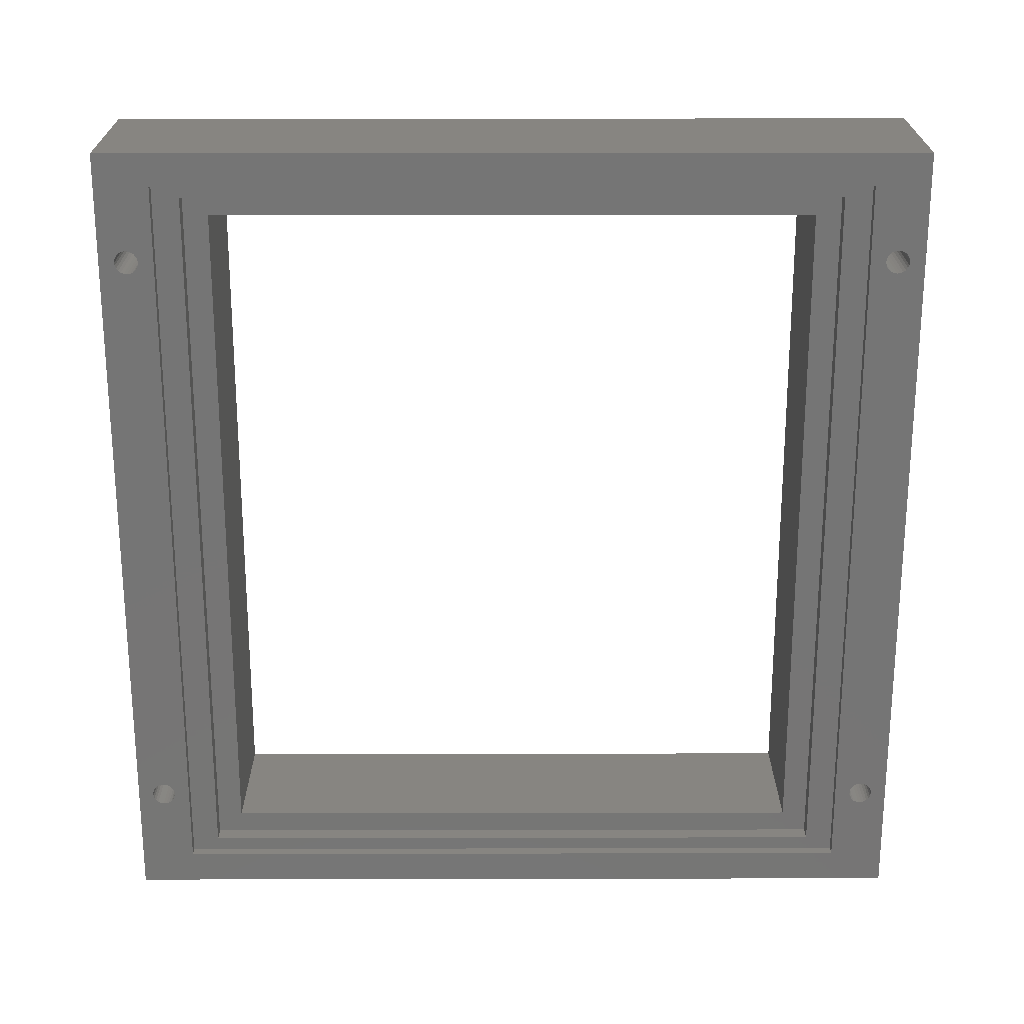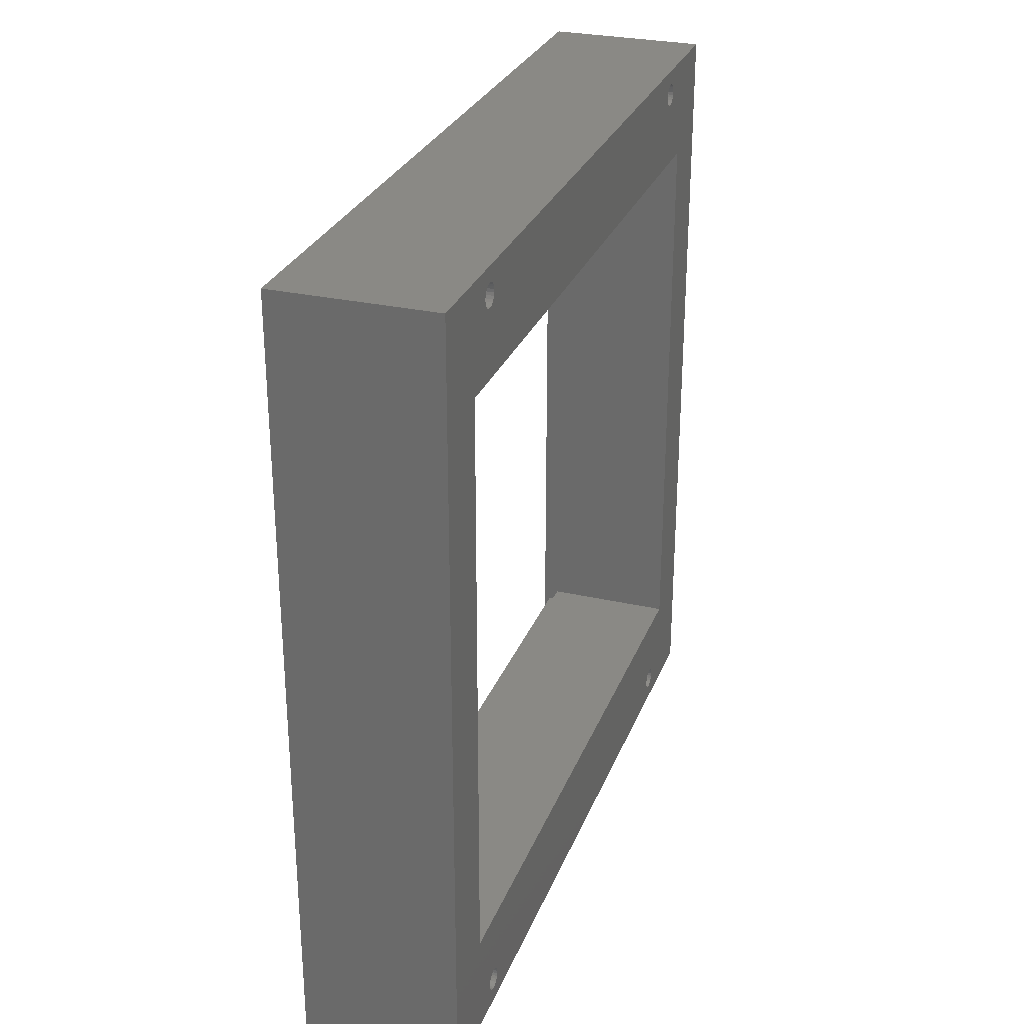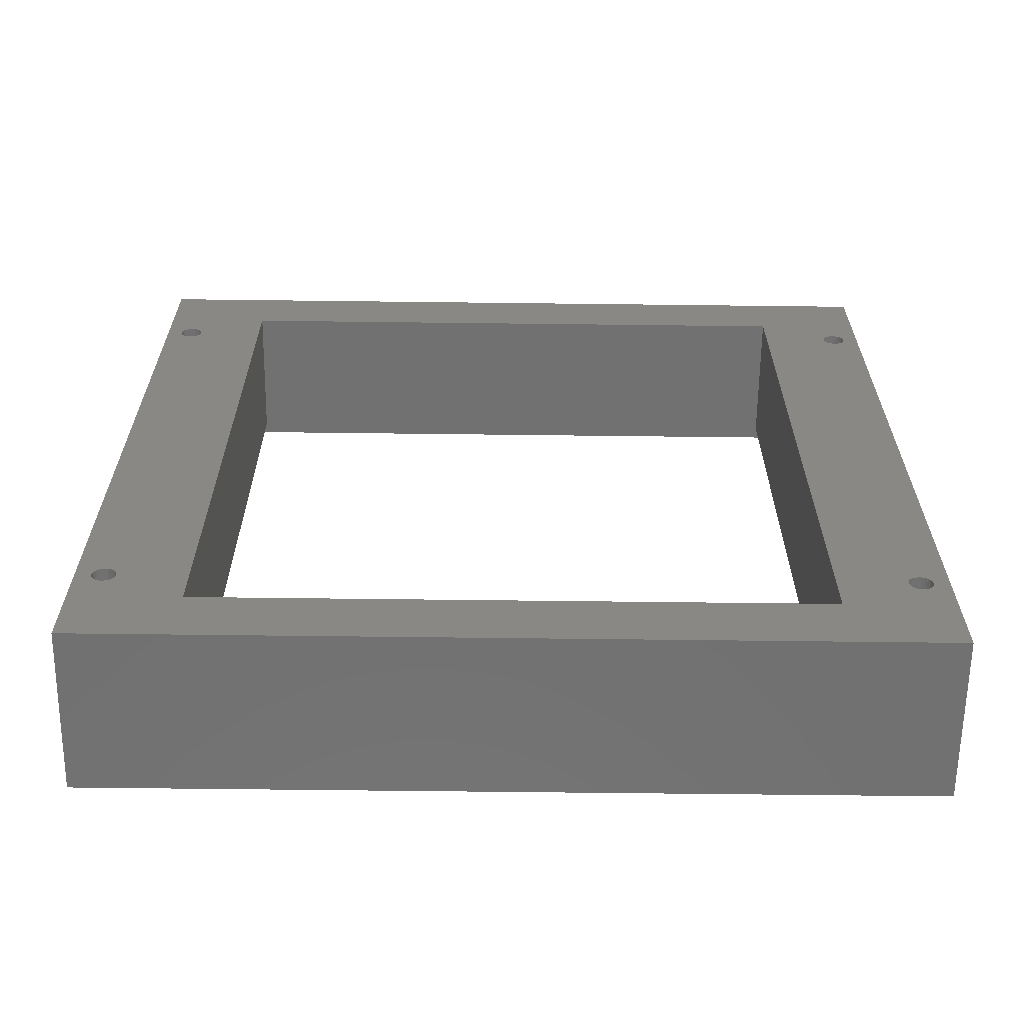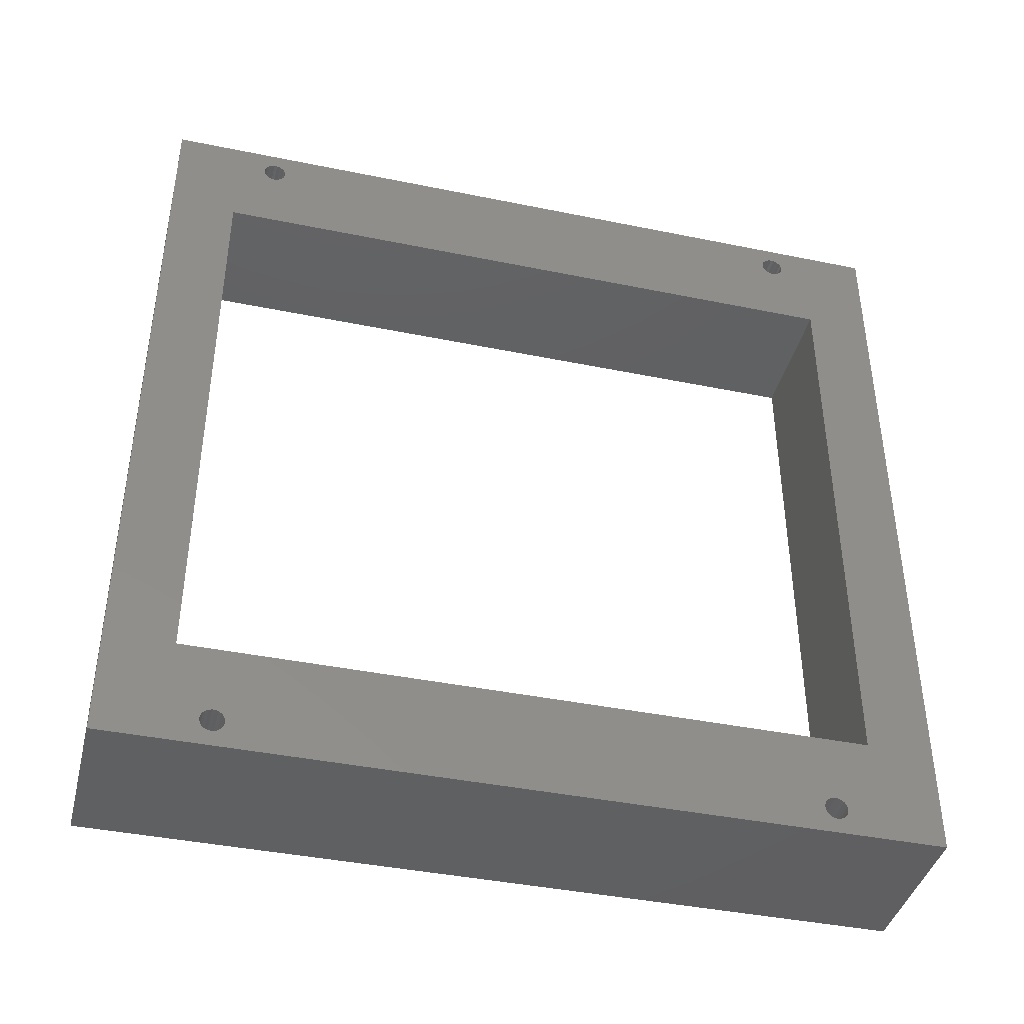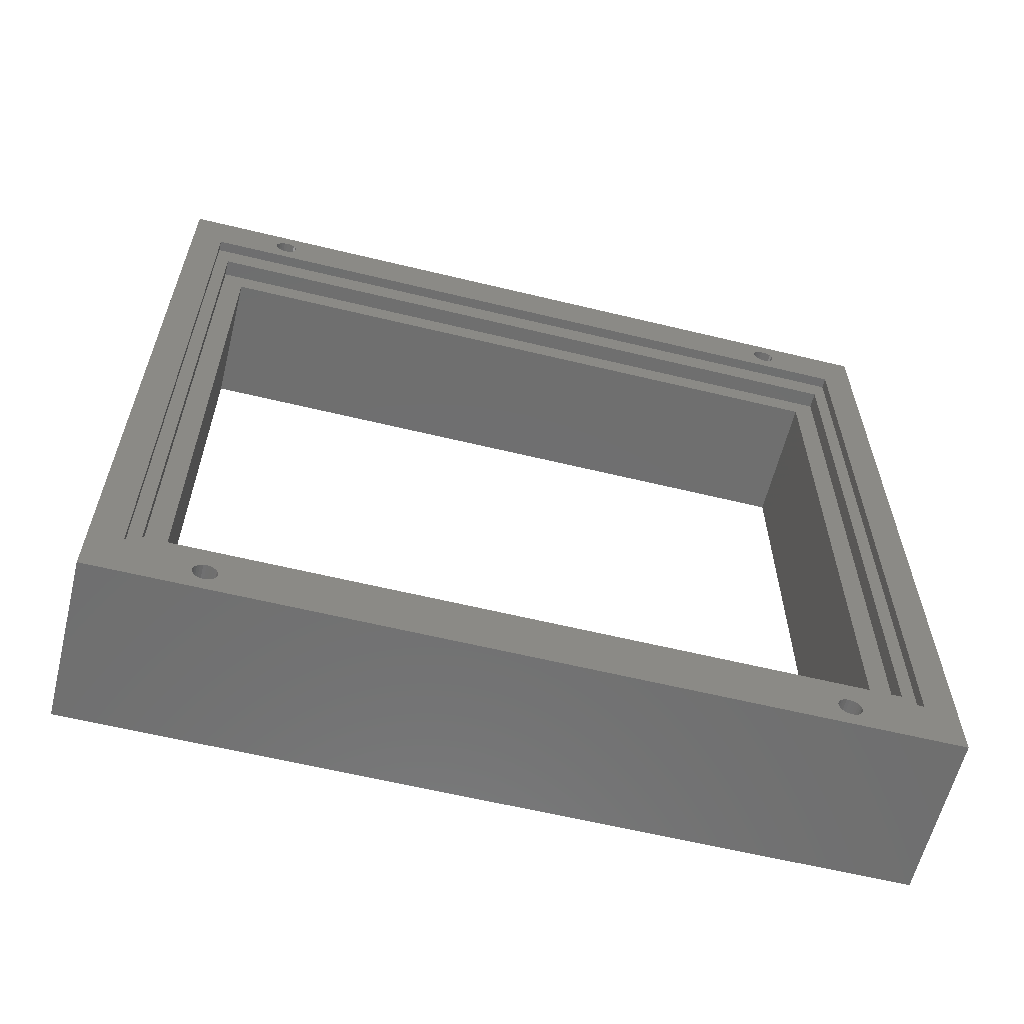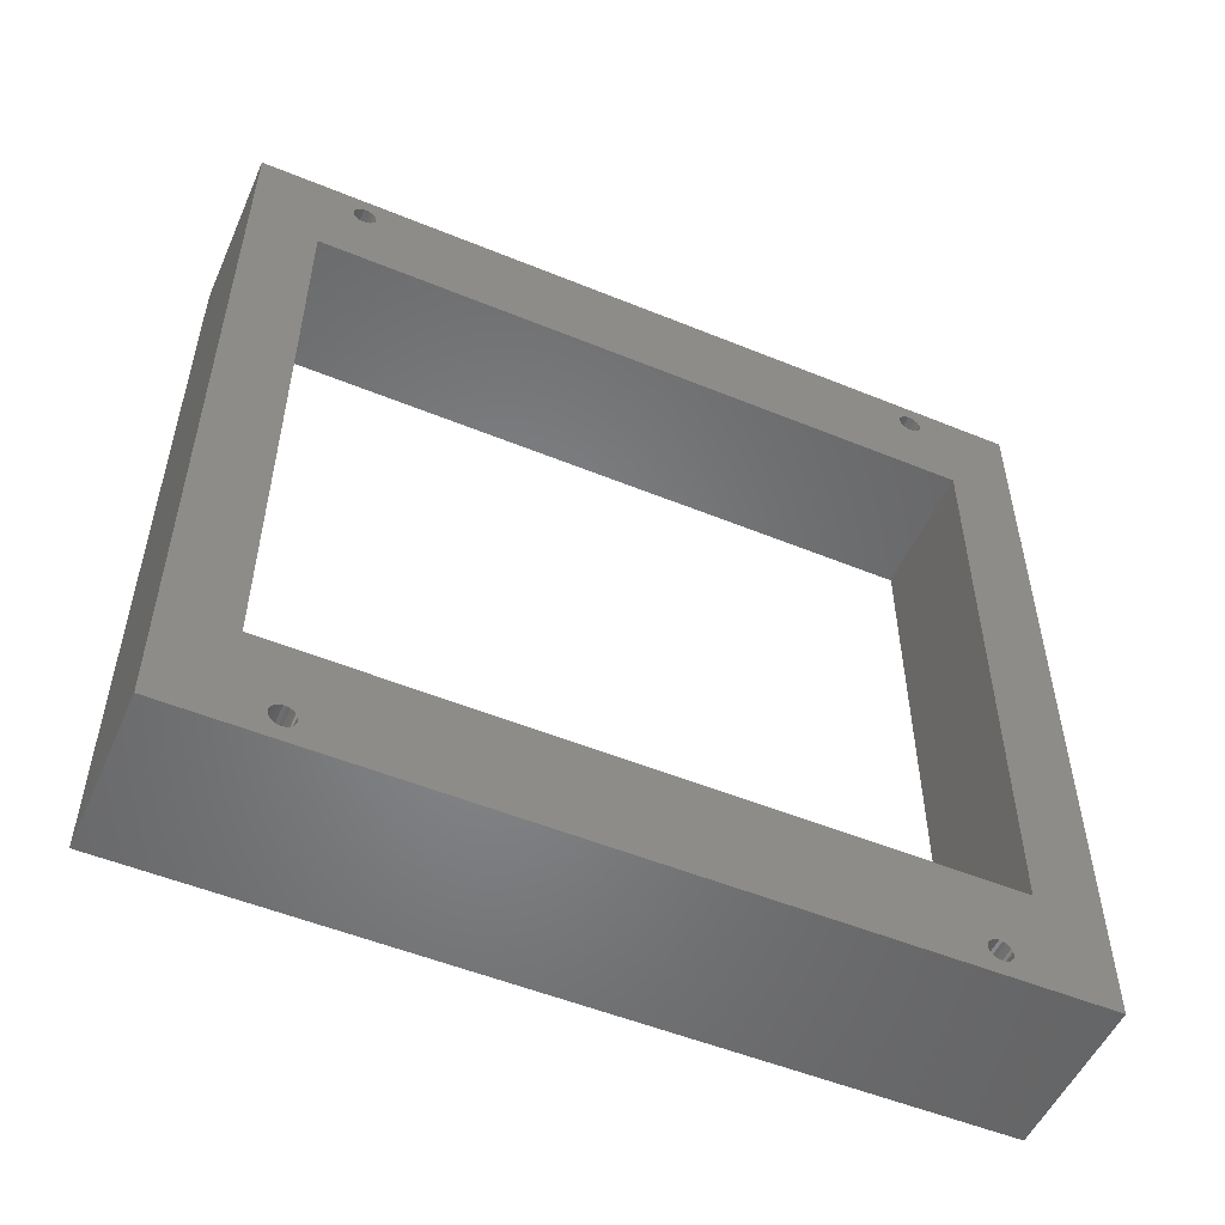
<metadata>
{"format":"stl","ext":"stl","renderer":"f3d","projection":"perspective","resolution":1024,"background":"white","views":[{"elev":22.2,"azim":-90.2,"up":"+Y"},{"elev":28.6,"azim":18.8,"up":"+Z"},{"elev":-63.1,"azim":89.3,"up":"+Y"},{"elev":-41.0,"azim":76.0,"up":"+Z"},{"elev":-60.9,"azim":-103.9,"up":"+Z"},{"elev":-52.7,"azim":66.3,"up":"+Z"}]}
</metadata>
<code>
# stl→obj: 225 verts, 466 faces
v -82 -12 138
v -112.1 -12 -12
v -82 -12 -12
v -112.1 -12 138
v -112.1 138 138
v -82 138 138
v -112.1 138 -12
v -82 138 -12
v -107 0.5 7.6
v -82 0.5 118.4
v -82 0.5 7.6
v -107 0.5 118.4
v -82 125.5 118.4
v -107 125.5 118.4
v -112.1 -6 -2
v -110.1 132 -2
v -112.1 132 -2
v -110.1 -6 -2
v -110.1 132 128
v -112.1 132 128
v -112.1 -6 128
v -110.1 -6 128
v -112.1 5.882 -6.632
v -112.1 5.859 -7.192
v -112.1 6.049 -6.096
v -112.1 6.35 -5.622
v -112.1 6.763 -5.242
v -112.1 7.26 -4.981
v -112.1 7.808 -4.859
v -112.1 8.368 -4.882
v -112.1 8.904 -5.049
v -112.1 9.378 -5.35
v -112.1 9.758 -5.763
v -112.1 10.02 -6.26
v -112.1 10.14 -6.808
v -112.1 117.4 -4.923
v -112.1 116.9 -5.138
v -112.1 116.5 -5.48
v -112.1 116.1 -5.925
v -112.1 115.9 -6.444
v -112.1 115.9 -7
v -112.1 118 -4.85
v -112.1 118.6 -4.923
v -112.1 119.1 -5.138
v -112.1 119.5 -5.48
v -112.1 119.9 -5.925
v -112.1 120.1 -6.444
v -112.1 120.2 -7
v -112.1 7.23 135
v -112.1 7.776 135.1
v -112.1 6.737 134.7
v -112.1 6.329 134.4
v -112.1 6.036 133.9
v -112.1 5.877 133.3
v -112.1 5.862 132.8
v -112.1 8.337 135.1
v -112.1 8.875 135
v -112.1 9.353 134.7
v -112.1 9.74 134.3
v -112.1 10.01 133.8
v -112.1 10.14 133.2
v -112.1 117.4 135.1
v -112.1 116.9 134.9
v -112.1 116.5 134.5
v -112.1 116.1 134.1
v -112.1 115.9 133.6
v -112.1 115.9 133
v -112.1 118 135.2
v -112.1 118.6 135.1
v -112.1 119.1 134.9
v -112.1 119.5 134.5
v -112.1 119.9 134.1
v -112.1 120.1 133.6
v -112.1 120.2 133
v -112.1 8.192 -9.141
v -112.1 7.632 -9.118
v -112.1 7.096 -8.951
v -112.1 6.622 -8.65
v -112.1 6.242 -8.237
v -112.1 5.981 -7.74
v -112.1 8.74 -9.019
v -112.1 9.237 -8.758
v -112.1 9.65 -8.378
v -112.1 9.951 -7.904
v -112.1 10.12 -7.368
v -112.1 117.4 -9.077
v -112.1 116.9 -8.862
v -112.1 116.5 -8.52
v -112.1 116.1 -8.075
v -112.1 115.9 -7.556
v -112.1 118 -9.15
v -112.1 118.6 -9.077
v -112.1 119.1 -8.862
v -112.1 119.5 -8.52
v -112.1 119.9 -8.075
v -112.1 120.1 -7.556
v -112.1 8.224 130.9
v -112.1 7.663 130.9
v -112.1 7.125 131
v -112.1 6.647 131.3
v -112.1 6.26 131.7
v -112.1 5.993 132.2
v -112.1 8.77 131
v -112.1 9.263 131.3
v -112.1 9.671 131.6
v -112.1 9.964 132.1
v -112.1 10.12 132.7
v -112.1 117.4 130.9
v -112.1 116.9 131.1
v -112.1 116.5 131.5
v -112.1 116.1 131.9
v -112.1 115.9 132.4
v -112.1 118 130.9
v -112.1 118.6 130.9
v -112.1 119.1 131.1
v -112.1 119.5 131.5
v -112.1 119.9 131.9
v -112.1 120.1 132.4
v -107 129.5 123
v -107 -3.5 123
v -107 125.5 7.6
v -107 -3.5 3
v -107 129.5 3
v -110.1 -3.5 123
v -110.1 -3.5 3
v -110.1 129.5 123
v -110.1 129.5 3
v -82 5.993 132.2
v -82 5.862 132.8
v -82 6.26 131.7
v -82 6.647 131.3
v -82 7.125 131
v -82 7.663 130.9
v -82 8.224 130.9
v -82 8.77 131
v -82 9.263 131.3
v -82 9.671 131.6
v -82 9.964 132.1
v -82 10.12 132.7
v -82 10.14 133.2
v -82 116.1 131.9
v -82 115.9 132.4
v -82 115.9 133
v -82 116.5 131.5
v -82 116.9 131.1
v -82 117.4 130.9
v -82 118 130.9
v -82 118.6 130.9
v -82 119.1 131.1
v -82 119.5 131.5
v -82 119.9 131.9
v -82 120.1 132.4
v -82 120.2 133
v -82 7.808 -4.859
v -82 125.5 7.6
v -82 7.26 -4.981
v -82 6.763 -5.242
v -82 6.35 -5.622
v -82 6.049 -6.096
v -82 5.882 -6.632
v -82 5.859 -7.192
v -82 8.368 -4.882
v -82 8.904 -5.049
v -82 9.378 -5.35
v -82 9.758 -5.763
v -82 10.02 -6.26
v -82 10.14 -6.808
v -82 116.1 -5.925
v -82 115.9 -6.444
v -82 115.9 -7
v -82 116.5 -5.48
v -82 116.9 -5.138
v -82 117.4 -4.923
v -82 118 -4.85
v -82 118.6 -4.923
v -82 119.1 -5.138
v -82 119.5 -5.48
v -82 119.9 -5.925
v -82 120.1 -6.444
v -82 120.2 -7
v -82 125.5 -3
v -82 5.981 -7.74
v -82 6.242 -8.237
v -82 6.622 -8.65
v -82 7.096 -8.951
v -82 7.632 -9.118
v -82 8.192 -9.141
v -82 8.74 -9.019
v -82 9.237 -8.758
v -82 9.65 -8.378
v -82 9.951 -7.904
v -82 10.12 -7.368
v -82 117.4 -9.077
v -82 116.9 -8.862
v -82 116.5 -8.52
v -82 116.1 -8.075
v -82 115.9 -7.556
v -82 118 -9.15
v -82 118.6 -9.077
v -82 119.1 -8.862
v -82 119.5 -8.52
v -82 119.9 -8.075
v -82 120.1 -7.556
v -82 7.776 135.1
v -82 7.23 135
v -82 6.737 134.7
v -82 6.329 134.4
v -82 6.036 133.9
v -82 5.877 133.3
v -82 8.337 135.1
v -82 8.875 135
v -82 9.353 134.7
v -82 9.74 134.3
v -82 10.01 133.8
v -82 117.4 135.1
v -82 116.9 134.9
v -82 116.5 134.5
v -82 116.1 134.1
v -82 115.9 133.6
v -82 118 135.2
v -82 118.6 135.1
v -82 119.1 134.9
v -82 119.5 134.5
v -82 119.9 134.1
v -82 120.1 133.6
f 1 2 3
f 2 1 4
f 1 5 4
f 5 1 6
f 7 6 8
f 6 7 5
f 9 10 11
f 10 9 12
f 13 12 14
f 12 13 10
f 15 16 17
f 16 15 18
f 19 17 16
f 17 19 20
f 19 21 20
f 21 19 22
f 15 22 18
f 22 15 21
f 15 23 24
f 23 15 25
f 25 15 26
f 26 15 27
f 27 15 28
f 28 15 29
f 29 15 17
f 29 17 30
f 30 17 31
f 31 17 32
f 32 17 33
f 33 17 34
f 34 17 35
f 35 17 36
f 35 36 37
f 35 37 38
f 35 38 39
f 35 39 40
f 35 40 41
f 36 17 42
f 42 17 43
f 43 17 44
f 44 17 45
f 45 17 46
f 46 17 47
f 47 17 48
f 4 21 2
f 21 4 49
f 49 4 50
f 50 4 5
f 21 49 51
f 21 51 52
f 21 52 53
f 21 53 54
f 21 54 55
f 50 5 56
f 56 5 57
f 57 5 58
f 58 5 59
f 59 5 60
f 60 5 61
f 61 5 62
f 61 62 63
f 61 63 64
f 61 64 65
f 61 65 66
f 61 66 67
f 62 5 68
f 68 5 69
f 69 5 70
f 70 5 71
f 71 5 72
f 72 5 73
f 73 5 74
f 74 5 20
f 20 5 17
f 2 75 7
f 75 2 76
f 76 2 77
f 77 2 15
f 15 2 21
f 77 15 78
f 78 15 79
f 79 15 80
f 80 15 24
f 7 75 81
f 7 81 82
f 7 82 83
f 7 83 84
f 7 84 85
f 7 85 35
f 7 35 86
f 86 35 87
f 87 35 88
f 88 35 89
f 89 35 90
f 90 35 41
f 7 86 91
f 7 91 92
f 7 92 93
f 7 93 94
f 7 94 95
f 7 95 96
f 7 96 48
f 7 48 17
f 7 17 5
f 21 97 20
f 97 21 98
f 98 21 99
f 99 21 100
f 100 21 101
f 101 21 102
f 102 21 55
f 20 97 103
f 20 103 104
f 20 104 105
f 20 105 106
f 20 106 107
f 20 107 61
f 20 61 108
f 108 61 109
f 109 61 110
f 110 61 111
f 111 61 112
f 112 61 67
f 20 108 113
f 20 113 114
f 20 114 115
f 20 115 116
f 20 116 117
f 20 117 118
f 20 118 74
f 119 12 120
f 12 119 14
f 14 119 121
f 122 9 123
f 9 122 120
f 9 120 12
f 123 9 121
f 123 121 119
f 22 124 18
f 124 22 19
f 18 124 125
f 124 19 126
f 126 19 127
f 125 16 18
f 16 125 127
f 16 127 19
f 119 127 123
f 127 119 126
f 119 124 126
f 124 119 120
f 125 120 122
f 120 125 124
f 125 123 127
f 123 125 122
f 8 2 7
f 2 8 3
f 10 128 129
f 128 10 130
f 130 10 131
f 131 10 132
f 132 10 133
f 133 10 13
f 133 13 134
f 134 13 135
f 135 13 136
f 136 13 137
f 137 13 138
f 138 13 139
f 139 13 140
f 140 13 141
f 140 141 142
f 140 142 143
f 141 13 144
f 144 13 145
f 145 13 146
f 146 13 147
f 147 13 148
f 148 13 149
f 149 13 150
f 150 13 151
f 151 13 152
f 152 13 153
f 11 154 155
f 154 11 156
f 156 11 157
f 157 11 158
f 158 11 159
f 159 11 160
f 160 11 161
f 155 154 162
f 155 162 163
f 155 163 164
f 155 164 165
f 155 165 166
f 155 166 167
f 155 167 168
f 168 167 169
f 169 167 170
f 155 168 171
f 155 171 172
f 155 172 173
f 155 173 174
f 155 174 175
f 155 175 176
f 155 176 177
f 155 177 178
f 155 178 179
f 155 179 180
f 155 180 181
f 3 11 1
f 11 3 182
f 182 3 183
f 183 3 184
f 184 3 185
f 185 3 186
f 186 3 187
f 187 3 8
f 11 182 161
f 187 8 188
f 188 8 189
f 189 8 190
f 190 8 191
f 191 8 192
f 192 8 167
f 167 8 193
f 167 193 194
f 167 194 195
f 167 195 196
f 167 196 197
f 167 197 170
f 193 8 198
f 198 8 199
f 199 8 200
f 200 8 201
f 201 8 202
f 202 8 203
f 203 8 180
f 180 8 181
f 181 8 155
f 155 8 13
f 1 204 6
f 204 1 205
f 205 1 206
f 206 1 207
f 207 1 208
f 208 1 10
f 10 1 11
f 208 10 209
f 209 10 129
f 6 204 210
f 6 210 211
f 6 211 212
f 6 212 213
f 6 213 214
f 6 214 140
f 6 140 215
f 215 140 216
f 216 140 217
f 217 140 218
f 218 140 219
f 219 140 143
f 6 215 220
f 6 220 221
f 6 221 222
f 6 222 223
f 6 223 224
f 6 224 225
f 6 225 153
f 6 153 13
f 6 13 8
f 64 218 65
f 218 64 217
f 216 64 63
f 64 216 217
f 215 63 62
f 63 215 216
f 220 62 68
f 62 220 215
f 221 68 69
f 68 221 220
f 222 69 70
f 69 222 221
f 223 70 71
f 70 223 222
f 223 72 224
f 72 223 71
f 224 73 225
f 73 224 72
f 225 74 153
f 74 225 73
f 153 118 152
f 118 153 74
f 152 117 151
f 117 152 118
f 151 116 150
f 116 151 117
f 149 116 115
f 116 149 150
f 148 115 114
f 115 148 149
f 147 114 113
f 114 147 148
f 146 113 108
f 113 146 147
f 145 108 109
f 108 145 146
f 144 109 110
f 109 144 145
f 111 144 110
f 144 111 141
f 112 141 111
f 141 112 142
f 67 142 112
f 142 67 143
f 66 143 67
f 143 66 219
f 65 219 66
f 219 65 218
f 133 97 98
f 97 133 134
f 132 98 99
f 98 132 133
f 131 99 100
f 99 131 132
f 101 131 100
f 131 101 130
f 102 130 101
f 130 102 128
f 55 128 102
f 128 55 129
f 54 129 55
f 129 54 209
f 53 209 54
f 209 53 208
f 52 208 53
f 208 52 207
f 206 52 51
f 52 206 207
f 205 51 49
f 51 205 206
f 204 49 50
f 49 204 205
f 210 50 56
f 50 210 204
f 211 56 57
f 56 211 210
f 212 57 58
f 57 212 211
f 212 59 213
f 59 212 58
f 213 60 214
f 60 213 59
f 214 61 140
f 61 214 60
f 140 107 139
f 107 140 61
f 139 106 138
f 106 139 107
f 138 105 137
f 105 138 106
f 136 105 104
f 105 136 137
f 135 104 103
f 104 135 136
f 134 103 97
f 103 134 135
f 90 196 89
f 196 90 197
f 41 197 90
f 197 41 170
f 40 170 41
f 170 40 169
f 39 169 40
f 169 39 168
f 38 168 39
f 168 38 171
f 172 38 37
f 38 172 171
f 173 37 36
f 37 173 172
f 174 36 42
f 36 174 173
f 175 42 43
f 42 175 174
f 176 43 44
f 43 176 175
f 177 44 45
f 44 177 176
f 177 46 178
f 46 177 45
f 178 47 179
f 47 178 46
f 179 48 180
f 48 179 47
f 180 96 203
f 96 180 48
f 203 95 202
f 95 203 96
f 202 94 201
f 94 202 95
f 200 94 93
f 94 200 201
f 199 93 92
f 93 199 200
f 198 92 91
f 92 198 199
f 193 91 86
f 91 193 198
f 194 86 87
f 86 194 193
f 195 87 88
f 87 195 194
f 89 195 88
f 195 89 196
f 192 84 191
f 84 192 85
f 191 83 190
f 83 191 84
f 189 83 82
f 83 189 190
f 188 82 81
f 82 188 189
f 187 81 75
f 81 187 188
f 186 75 76
f 75 186 187
f 185 76 77
f 76 185 186
f 184 77 78
f 77 184 185
f 79 184 78
f 184 79 183
f 80 183 79
f 183 80 182
f 24 182 80
f 182 24 161
f 23 161 24
f 161 23 160
f 25 160 23
f 160 25 159
f 26 159 25
f 159 26 158
f 157 26 27
f 26 157 158
f 156 27 28
f 27 156 157
f 154 28 29
f 28 154 156
f 162 29 30
f 29 162 154
f 163 30 31
f 30 163 162
f 164 31 32
f 31 164 163
f 164 33 165
f 33 164 32
f 165 34 166
f 34 165 33
f 166 35 167
f 35 166 34
f 167 85 192
f 85 167 35
f 13 121 155
f 121 13 14
f 9 155 121
f 155 9 11

</code>
